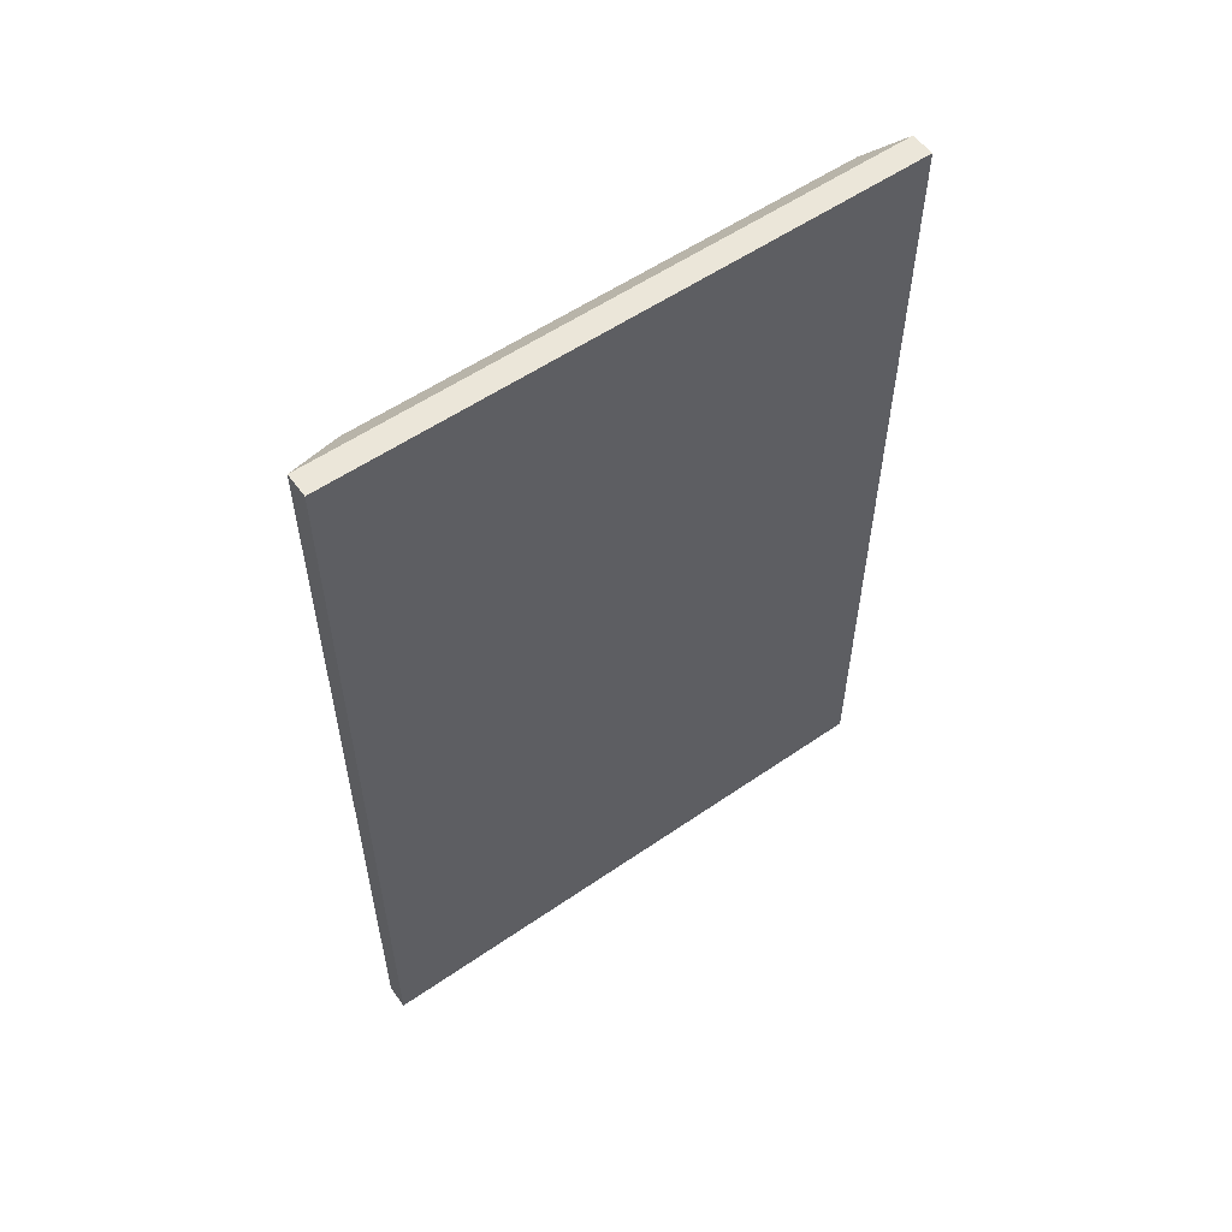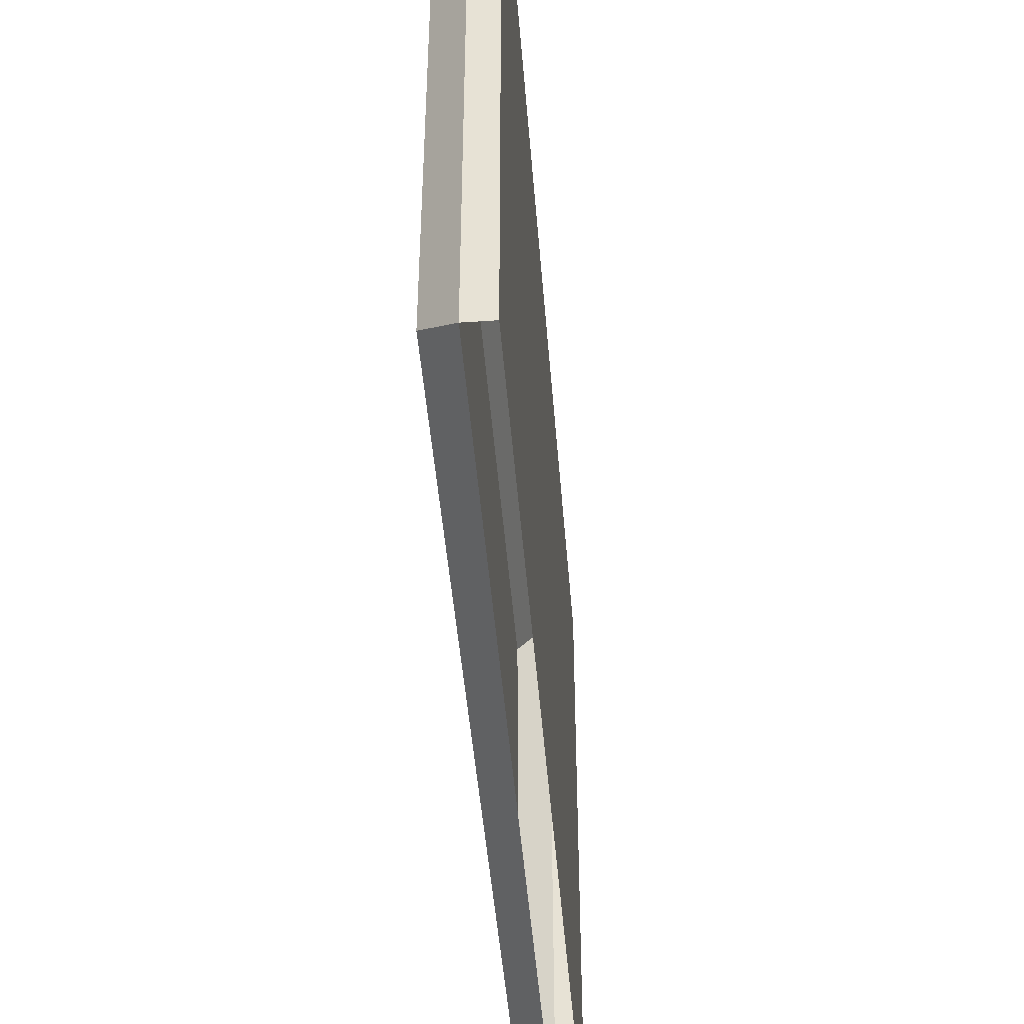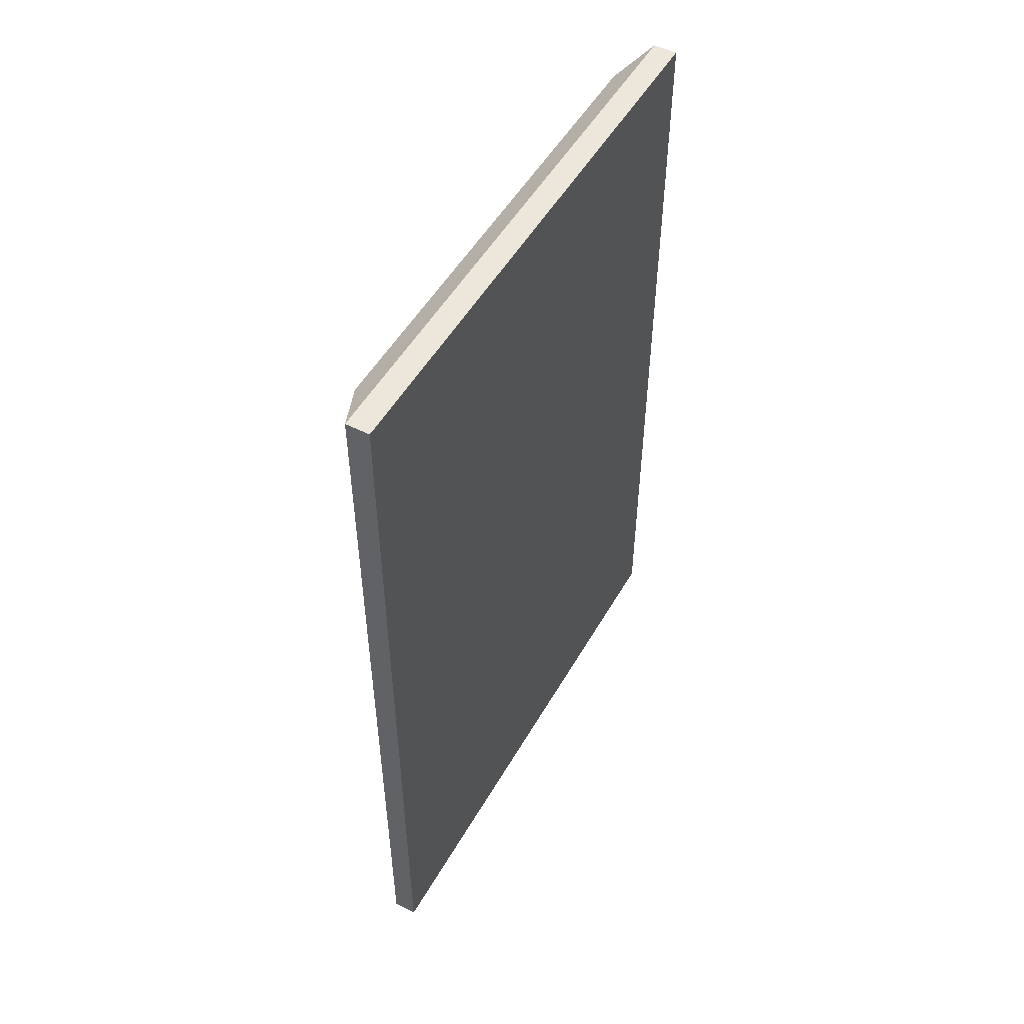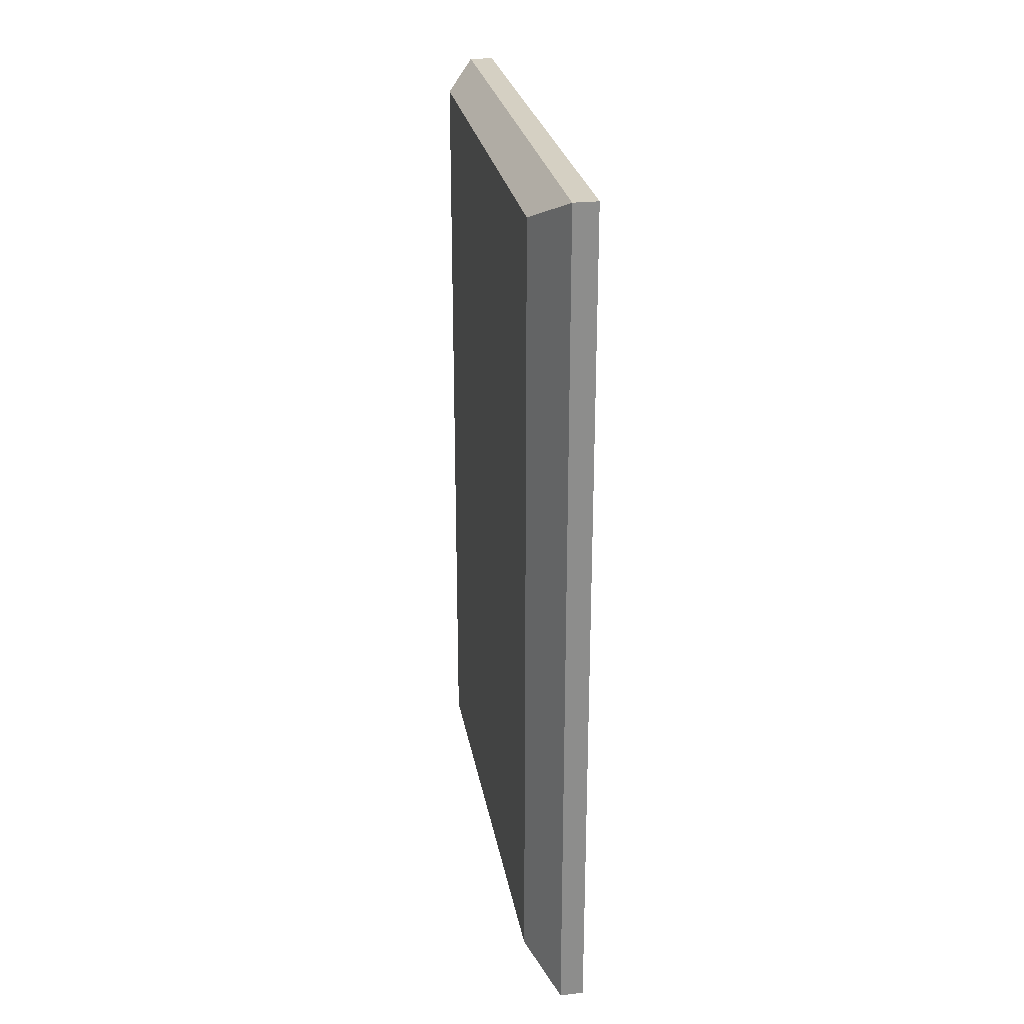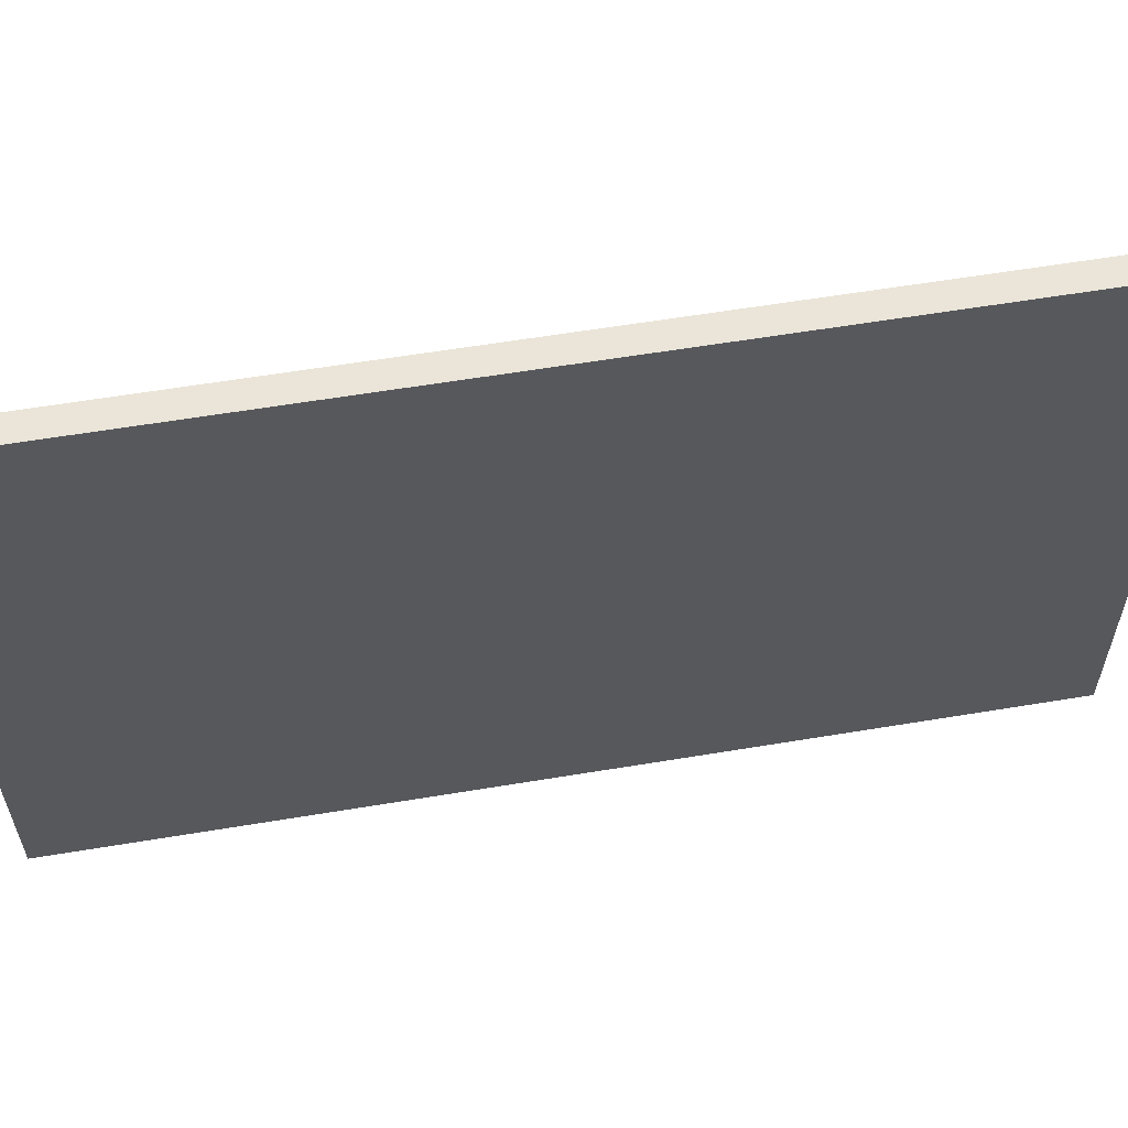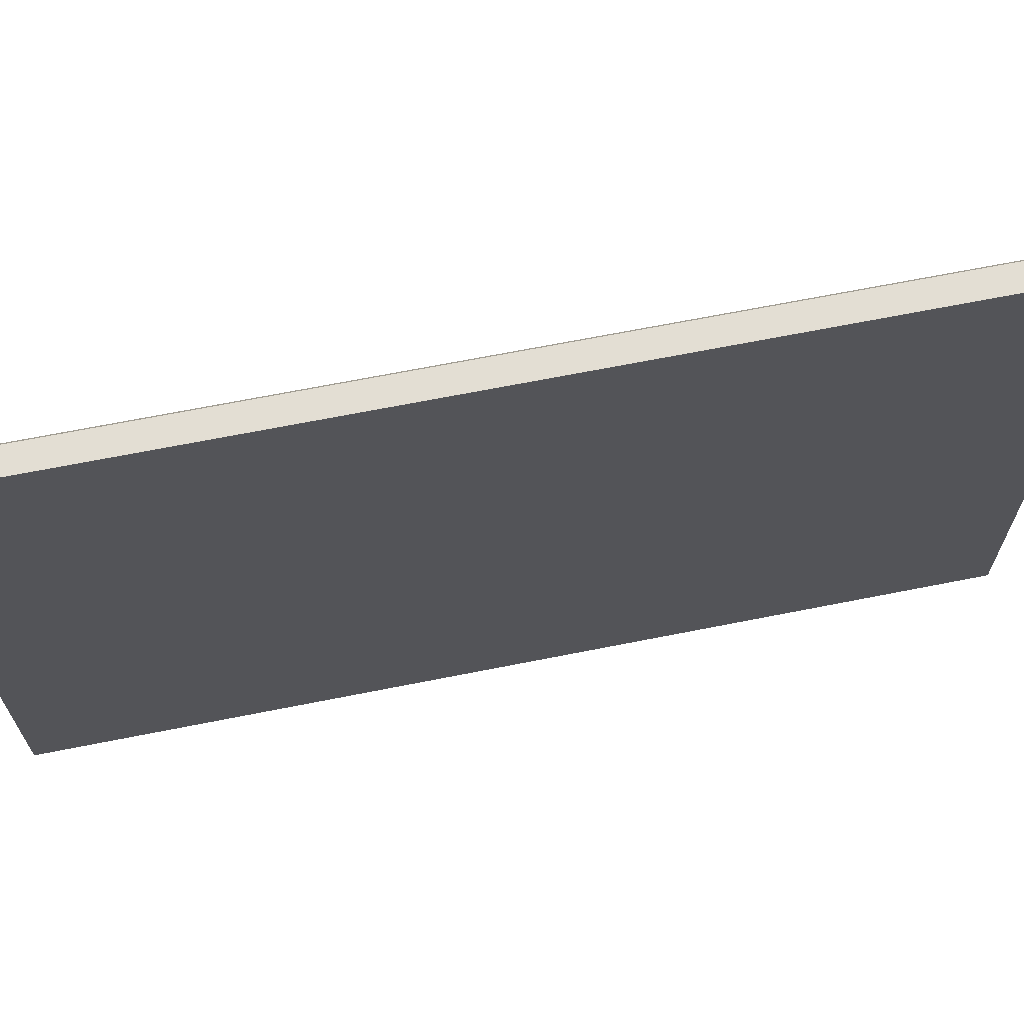
<metadata>
{"format":"obj","ext":"obj","renderer":"f3d","projection":"perspective","resolution":1024,"background":"white","views":[{"elev":56.0,"azim":-125.9,"up":"+Z"},{"elev":-46.2,"azim":-175.5,"up":"+Y"},{"elev":51.3,"azim":-150.9,"up":"+Z"},{"elev":26.0,"azim":170.2,"up":"+Z"},{"elev":59.4,"azim":-99.7,"up":"+Y"},{"elev":67.3,"azim":-101.3,"up":"+Y"}]}
</metadata>
<code>
o Cube.003_Cube.013
v 0.0649 0.5143 0.9331
v 0.0649 0.5143 -0.9331
v 0.0649 -0.6159 -0.9331
v 0.0649 -0.6159 0.9331
v -0.002022 0.6482 -1
v -0.002022 0.6482 1
v -0.05752 0.6482 1
v -0.05752 0.6482 -1
v -0.05752 -0.6852 -1
v -0.002022 -0.6852 -1
v -0.002022 -0.6852 1
v -0.05752 -0.6852 1
f 9 8 5 10
f 5 6 1 2
f 6 11 4 1
f 3 2 1 4
f 4 11 10 3
f 2 3 10 5
f 5 8 7 6
f 11 6 7 12
f 9 12 7 8

</code>
